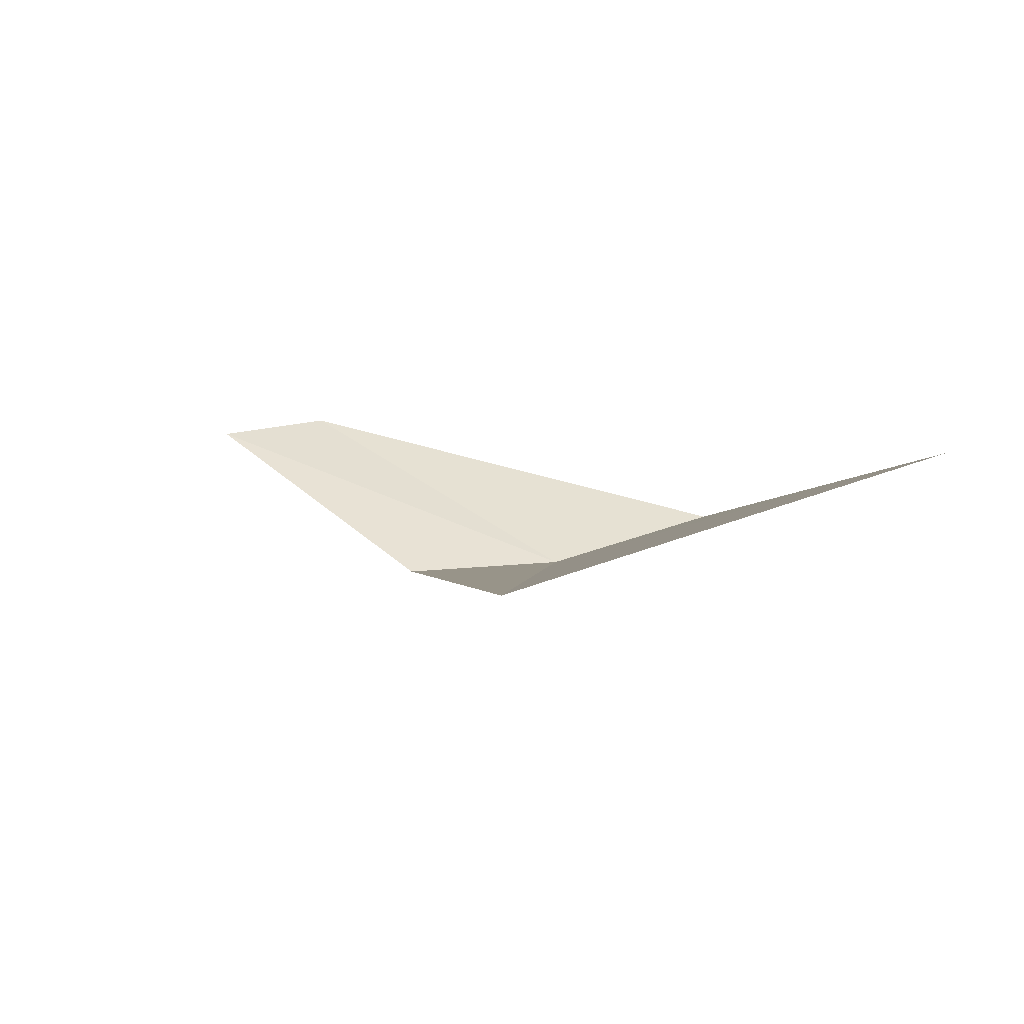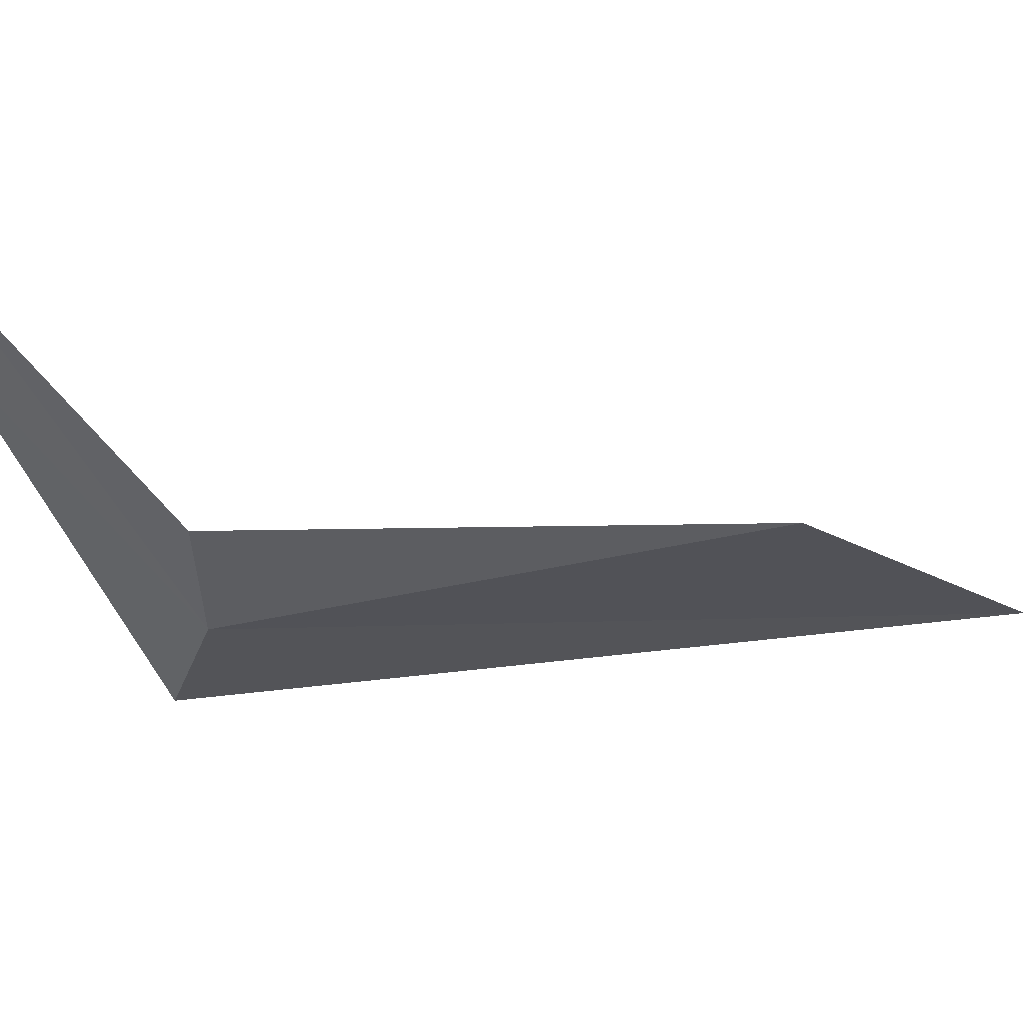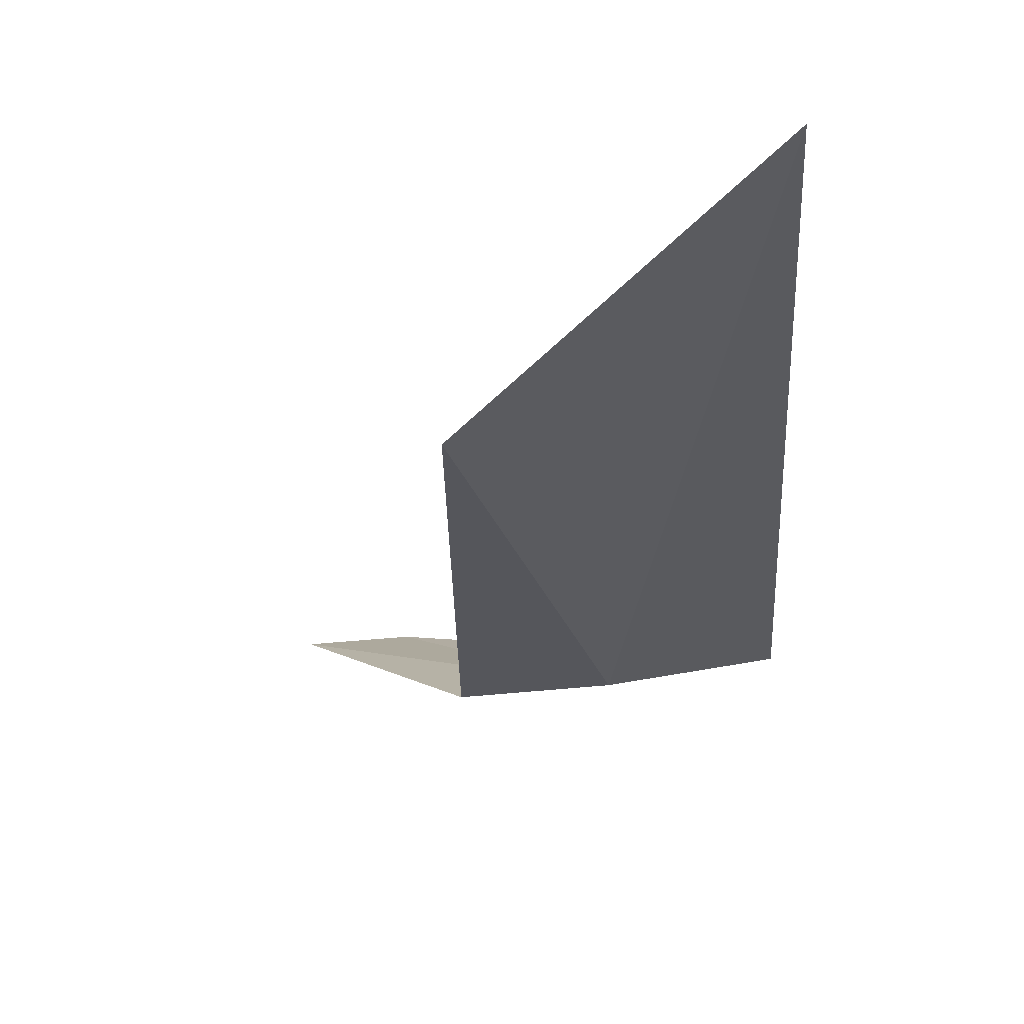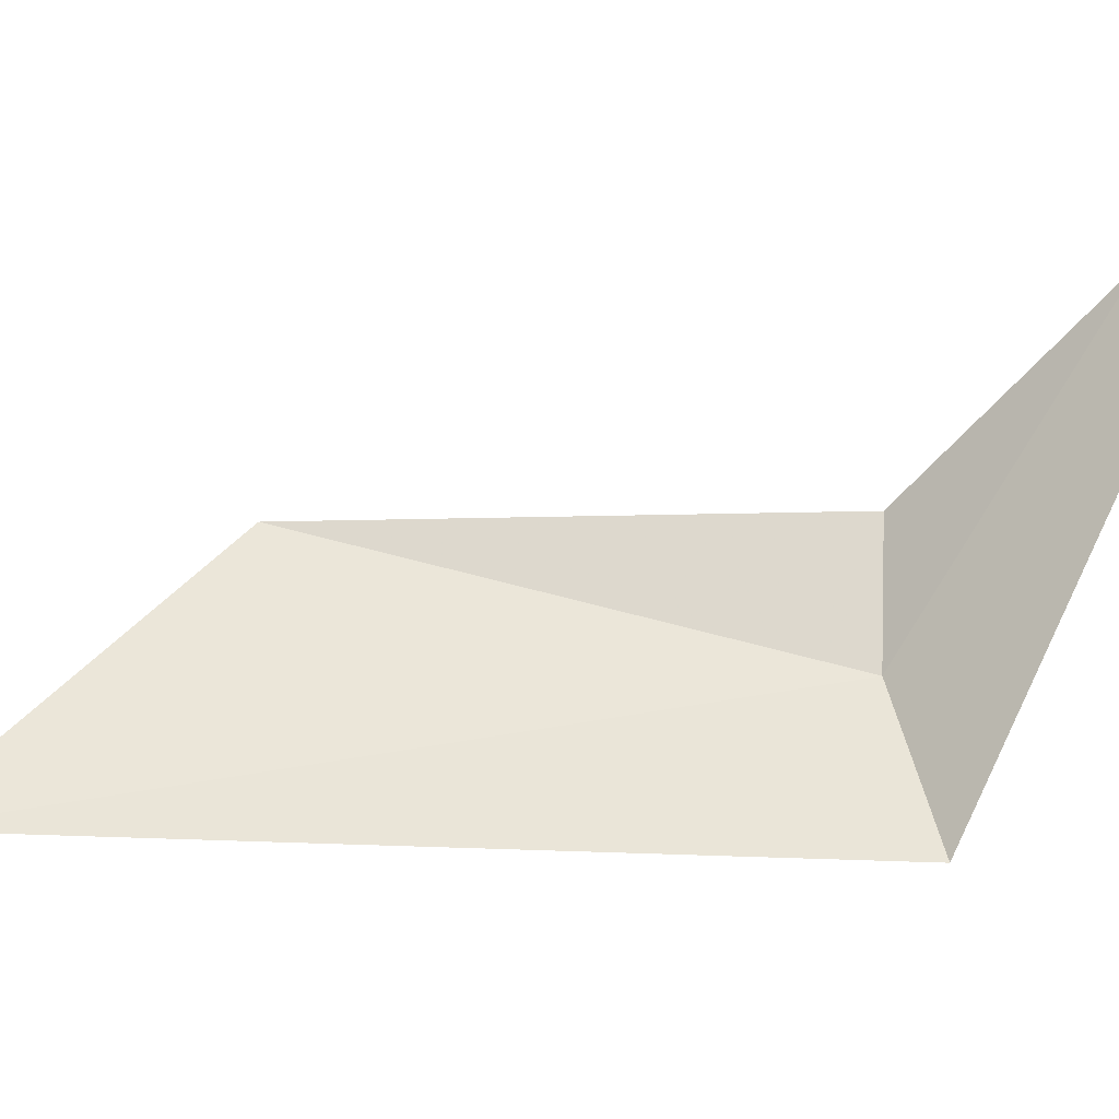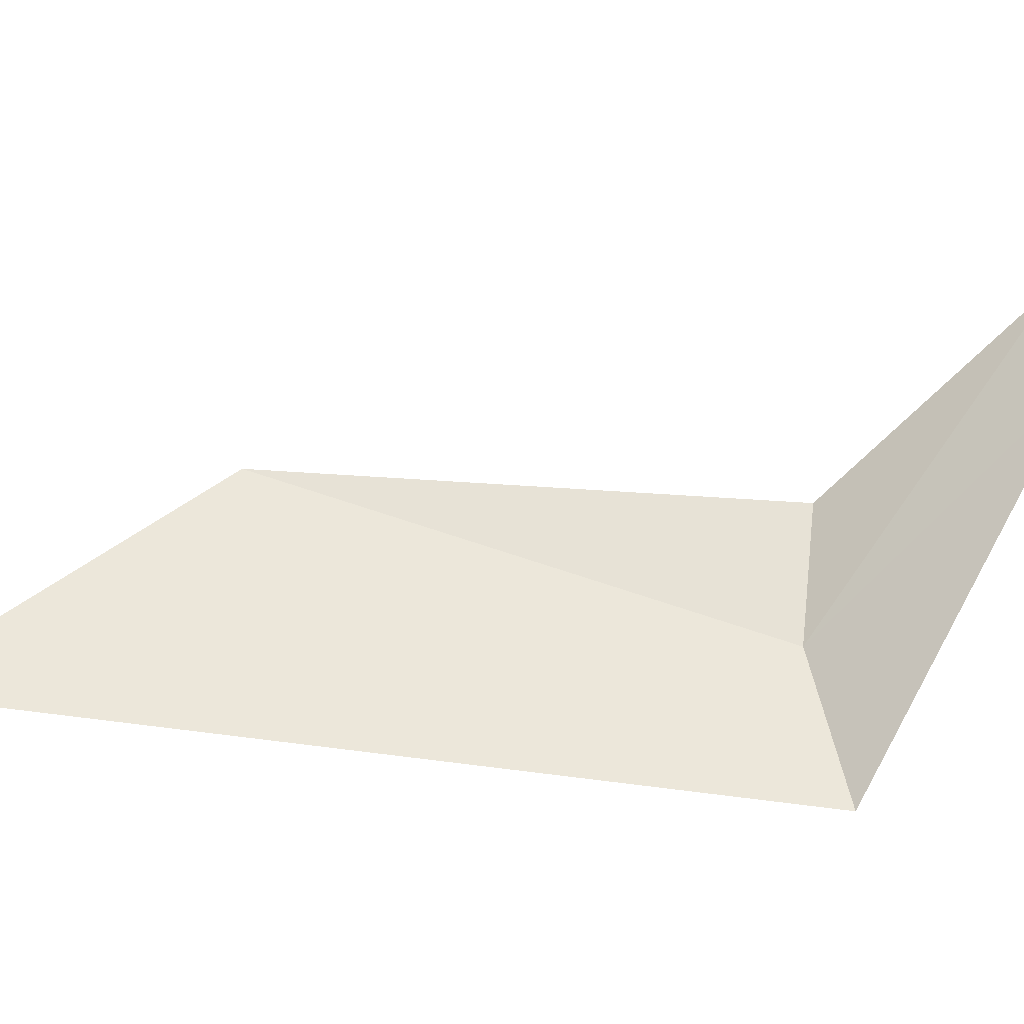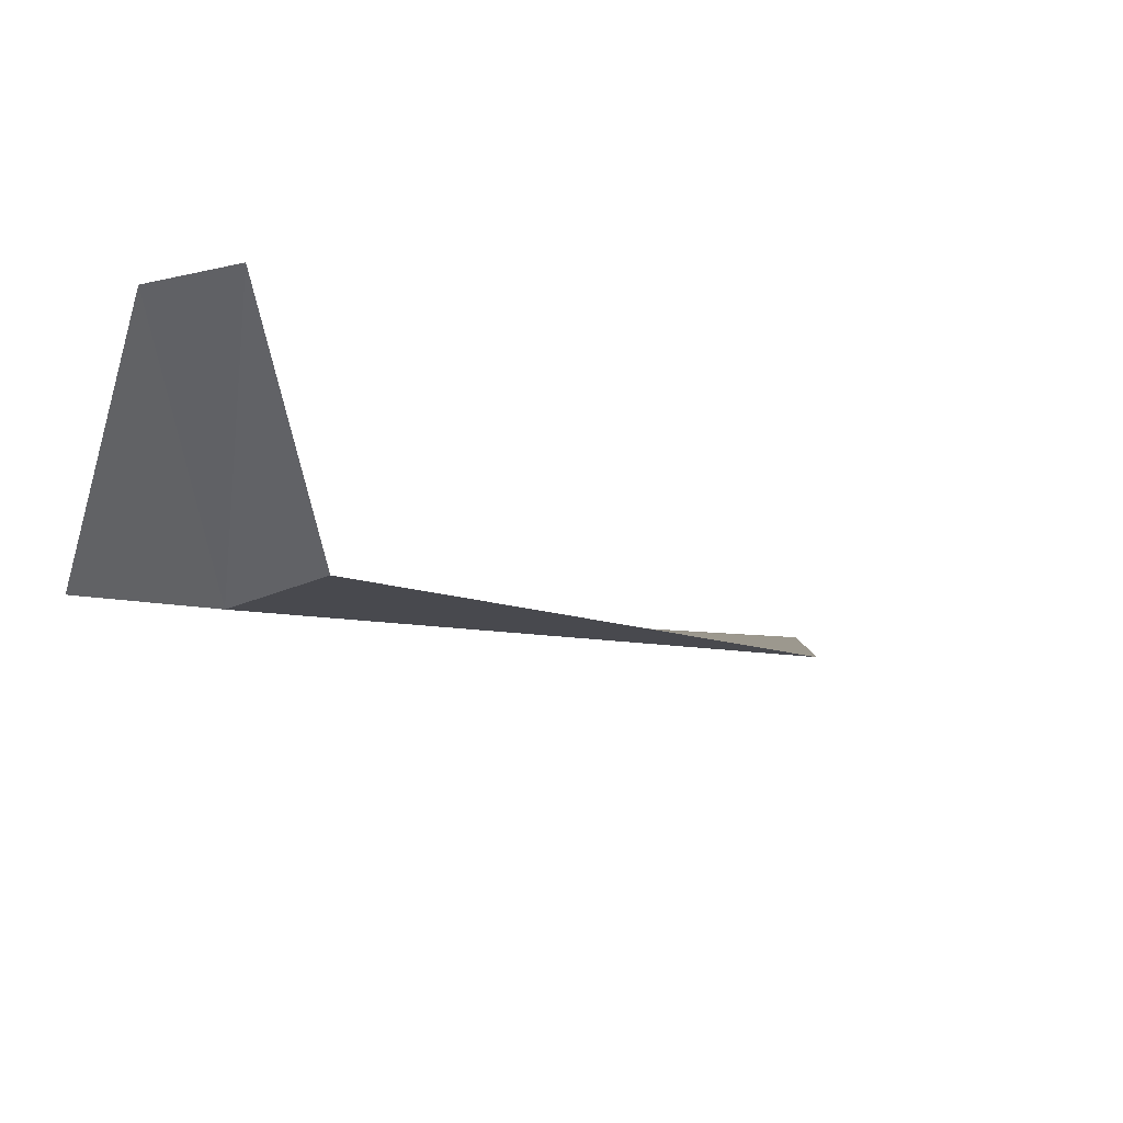
<metadata>
{"format":"obj","ext":"obj","renderer":"f3d","projection":"perspective","resolution":1024,"background":"white","views":[{"elev":5.0,"azim":3.2,"up":"+Y"},{"elev":-40.9,"azim":-80.5,"up":"+Y"},{"elev":-22.2,"azim":13.9,"up":"+Y"},{"elev":76.0,"azim":101.1,"up":"+Y"},{"elev":67.4,"azim":105.2,"up":"+Y"},{"elev":-17.6,"azim":-119.8,"up":"+Y"}]}
</metadata>
<code>
v -31.29 -17.06 41.48
v -30.46 -16.84 41.06
v -32.74 -16.33 40.49
v -33.27 -16.4 40.69
v -32.09 -17.11 41.6
v -29.63 -16.19 45.58
v -31.42 -16.89 44.45
f 1 3 2
f 1 4 3
f 1 5 4
f 1 2 6
f 1 6 7
f 1 7 5

</code>
